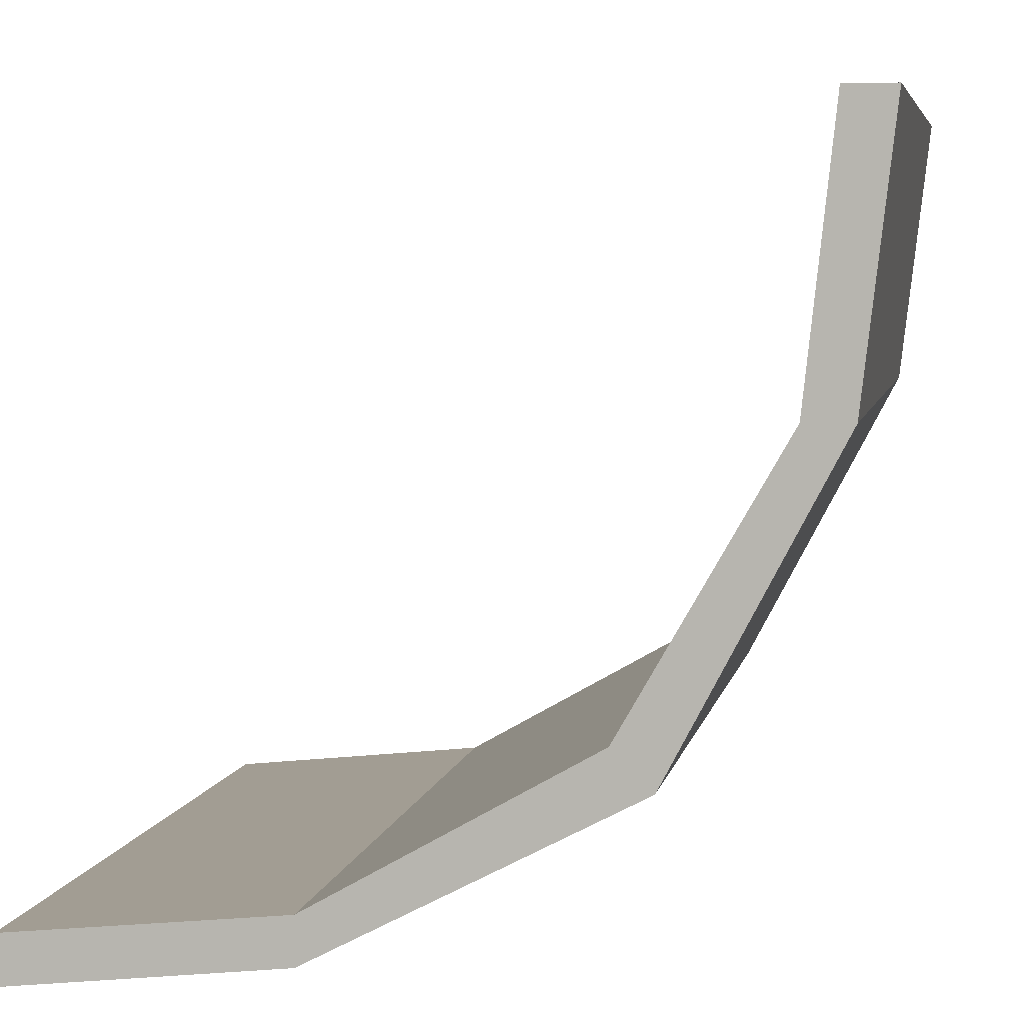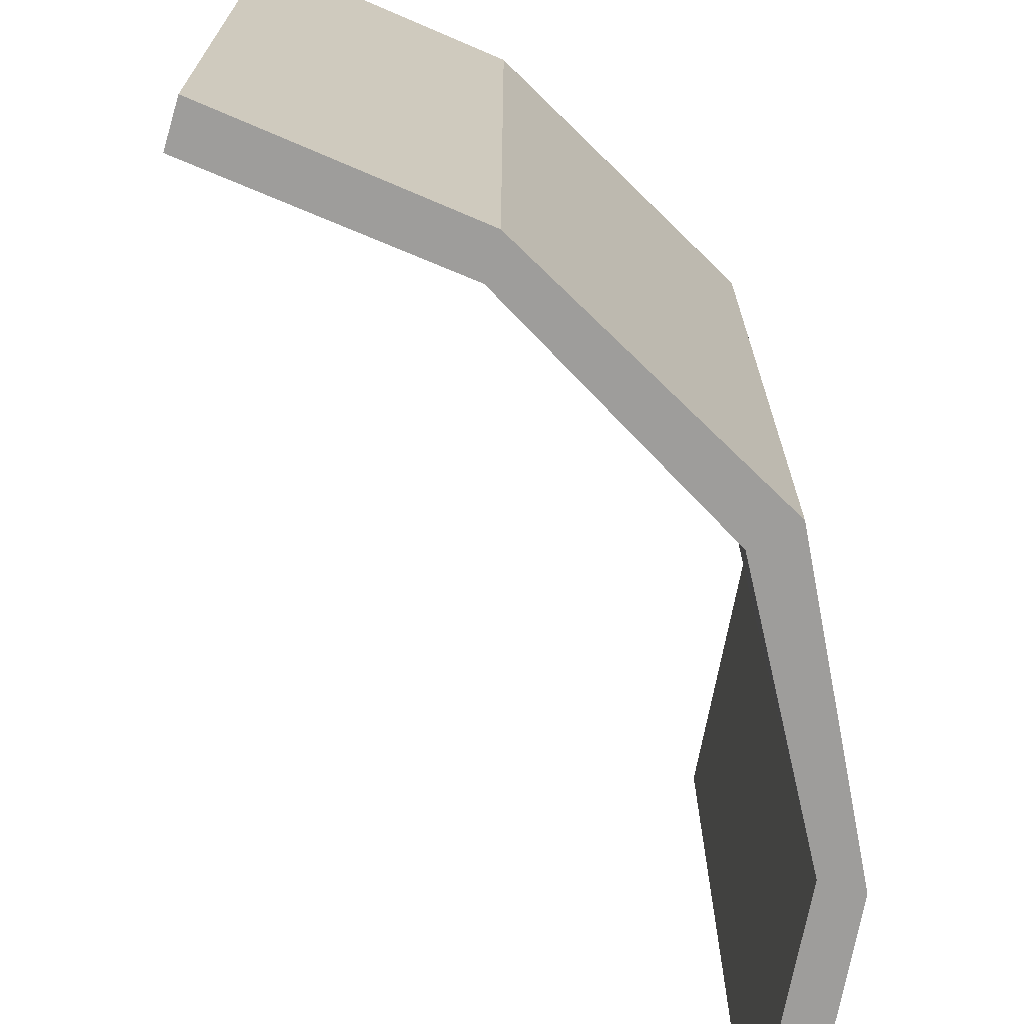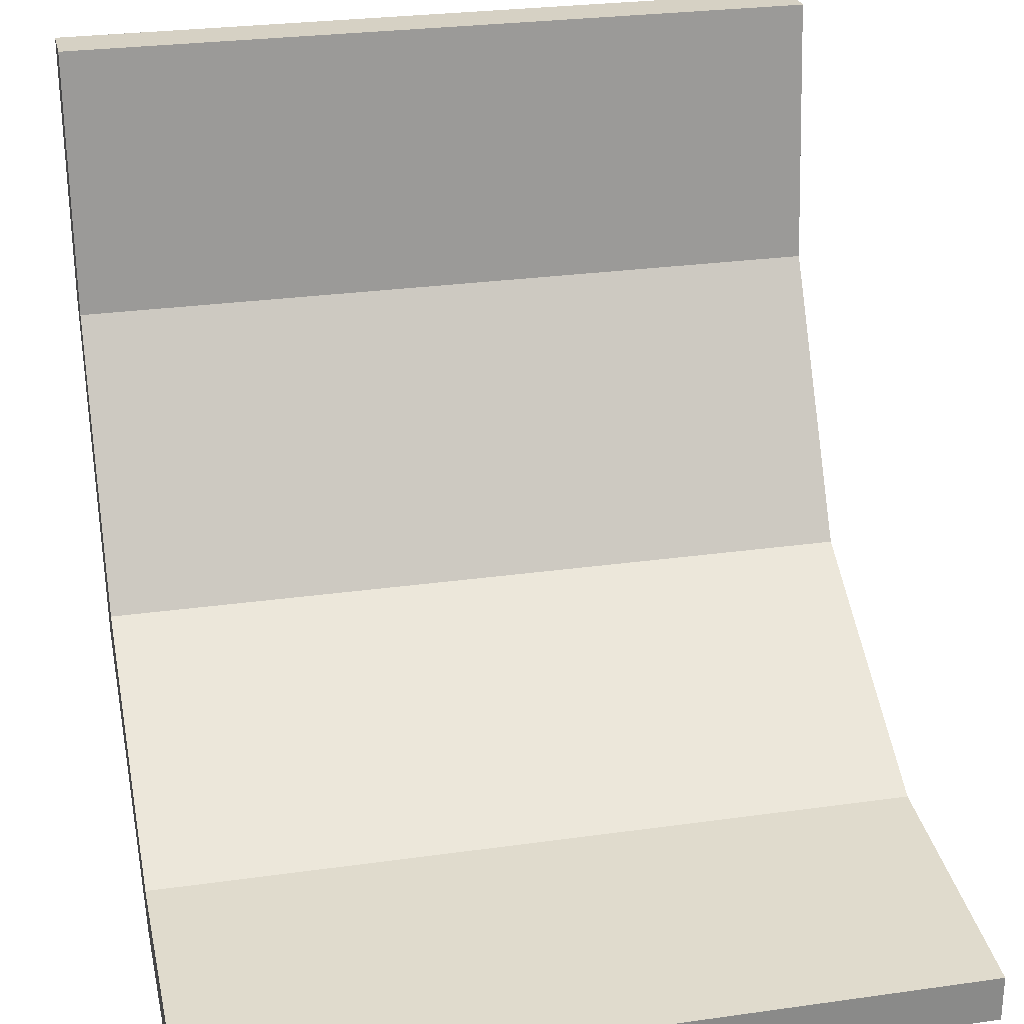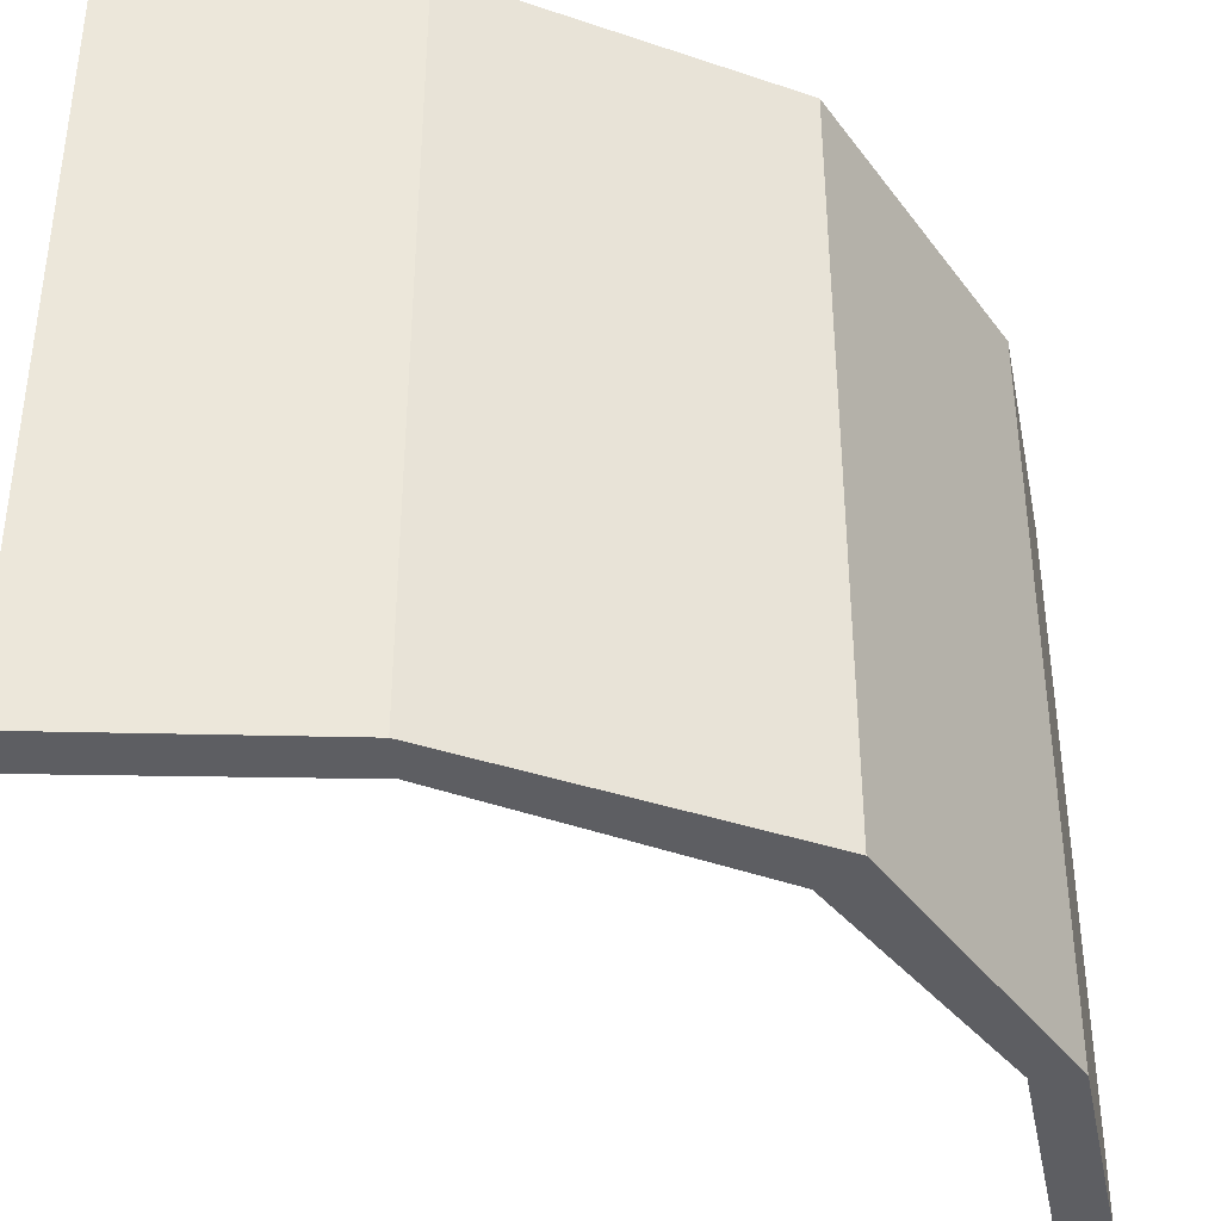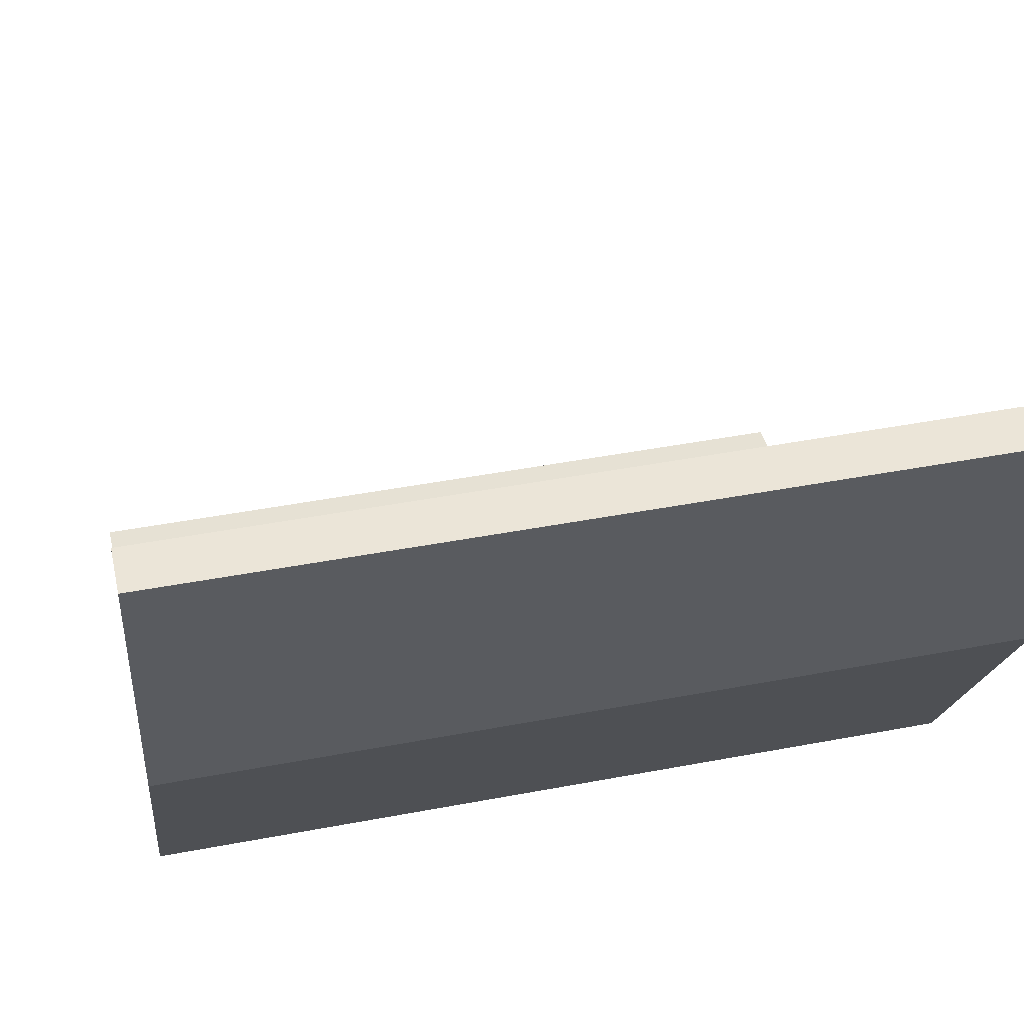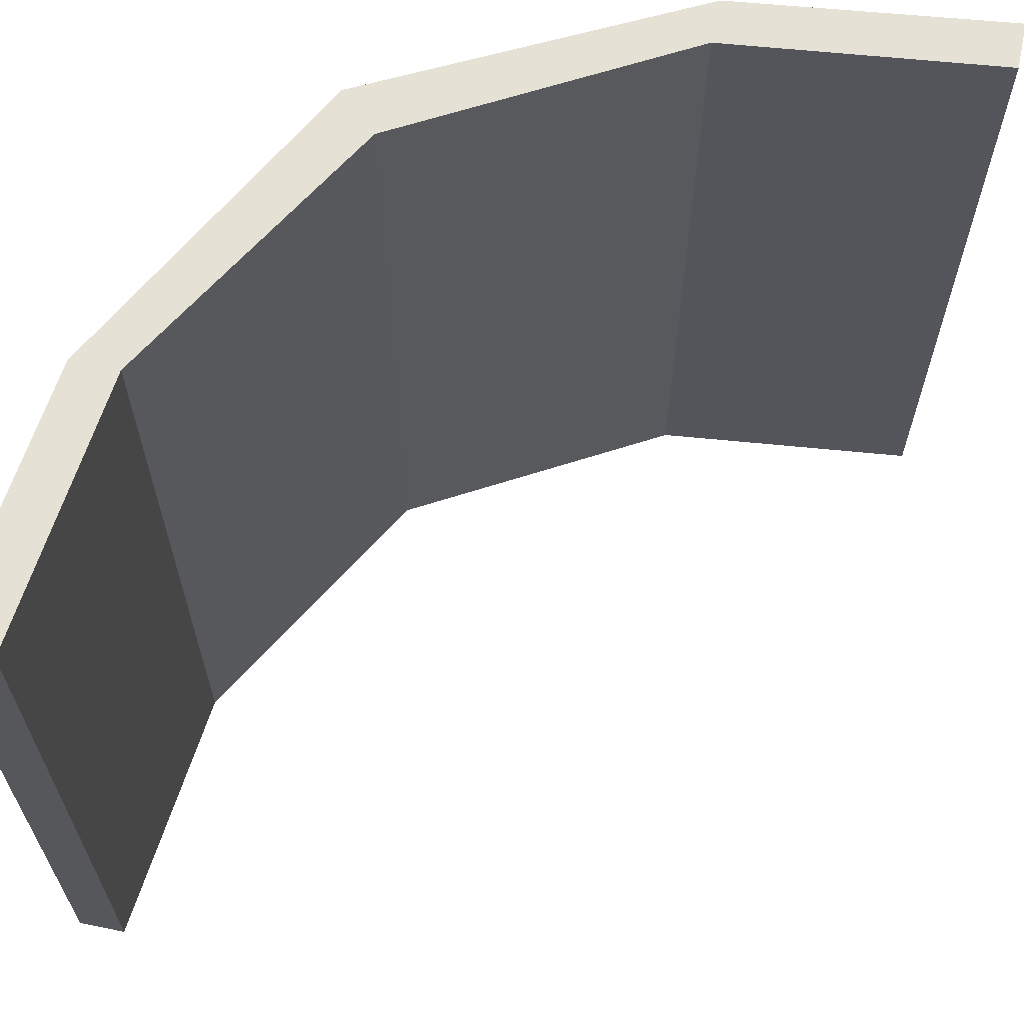
<metadata>
{"format":"obj","ext":"obj","renderer":"f3d","projection":"perspective","resolution":1024,"background":"white","views":[{"elev":5.7,"azim":10.7,"up":"+Y"},{"elev":-70.5,"azim":-16.7,"up":"+Z"},{"elev":26.9,"azim":-102.4,"up":"+Y"},{"elev":-39.0,"azim":4.8,"up":"+Z"},{"elev":45.9,"azim":77.7,"up":"+Y"},{"elev":64.9,"azim":-168.2,"up":"+Z"}]}
</metadata>
<code>
g bottom
v 0.5 0.5 0.5
v 0.5 0.5 -0.5
v 0.4375 0.5 -0.5
v 0.4375 0.5 0.5
v 0.4 0.15 -0.5
v 0.4 0.15 0.5
v 0.2 -0.2 -0.5
v 0.2 -0.2 0.5
v -0.15 -0.4 -0.5
v -0.15 -0.4 0.5
v -0.5 -0.4375 -0.5
v -0.5 -0.4375 0.5
f 2 3 4 1
f 3 5 6 4
f 5 7 8 6
f 7 9 10 8
f 9 11 12 10
g top
v -0.5 -0.5 -0.5
v -0.15 -0.46 -0.5
v -0.15 -0.46 0.5
v -0.5 -0.5 0.5
v 0.25 -0.25 -0.5
v 0.25 -0.25 0.5
f 13 14 15 16
f 15 14 17 18
g left
v 0.5 0.5 0.5
v 0.46 0.15 0.5
v 0.46 0.15 -0.5
v 0.5 0.5 -0.5
v 0.25 -0.25 0.5
v 0.25 -0.25 -0.5
f 19 20 21 22
f 21 20 23 24
g right
v -0.5 -0.5 0.5
v -0.5 -0.4375 -0.5
v -0.5 -0.5 -0.5
v -0.5 -0.4375 0.5
f 26 27 25 28
g back
v -0.5 -0.4375 -0.5
v 0.5 0.5 -0.5
v 0.25 -0.25 -0.5
v -0.5 -0.5 -0.5
v -0.15 -0.4 -0.5
v 0.4375 0.5 -0.5
v 0.4 0.15 -0.5
v 0.2 -0.2 -0.5
v 0.46 0.15 -0.5
v -0.15 -0.46 -0.5
f 30 37 35 34
f 36 35 37 31
f 31 38 33 36
f 32 29 33 38
g front
v -0.5 -0.5 0.5
v 0.25 -0.25 0.5
v -0.5 -0.4375 0.5
v 0.5 0.5 0.5
v -0.15 -0.4 0.5
v 0.2 -0.2 0.5
v 0.4375 0.5 0.5
v 0.4 0.15 0.5
v -0.15 -0.46 0.5
v 0.46 0.15 0.5
f 41 39 47 43
f 48 46 44 40
f 43 47 40 44
f 45 46 48 42

</code>
